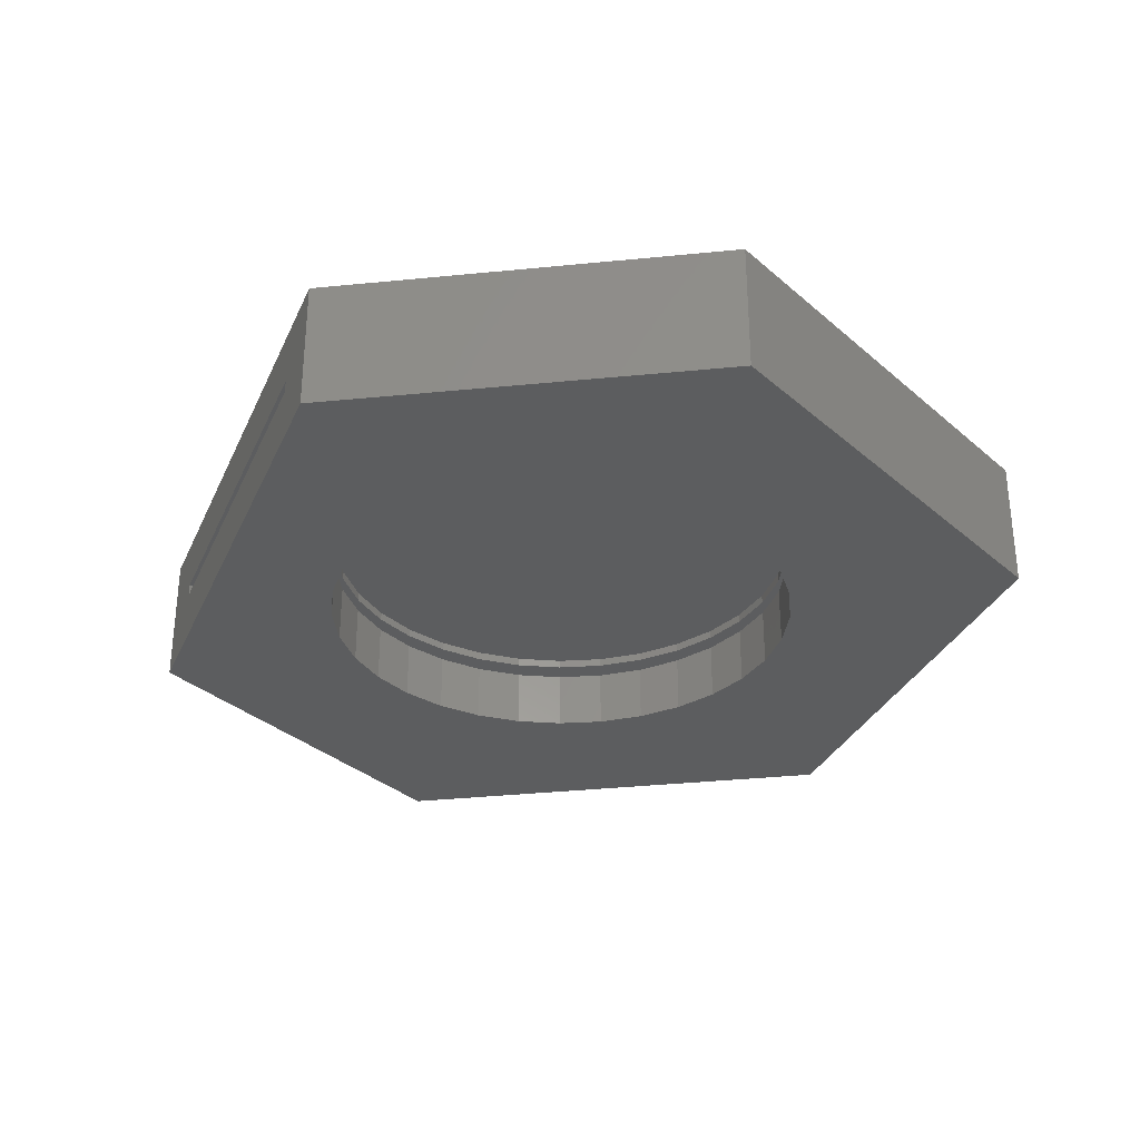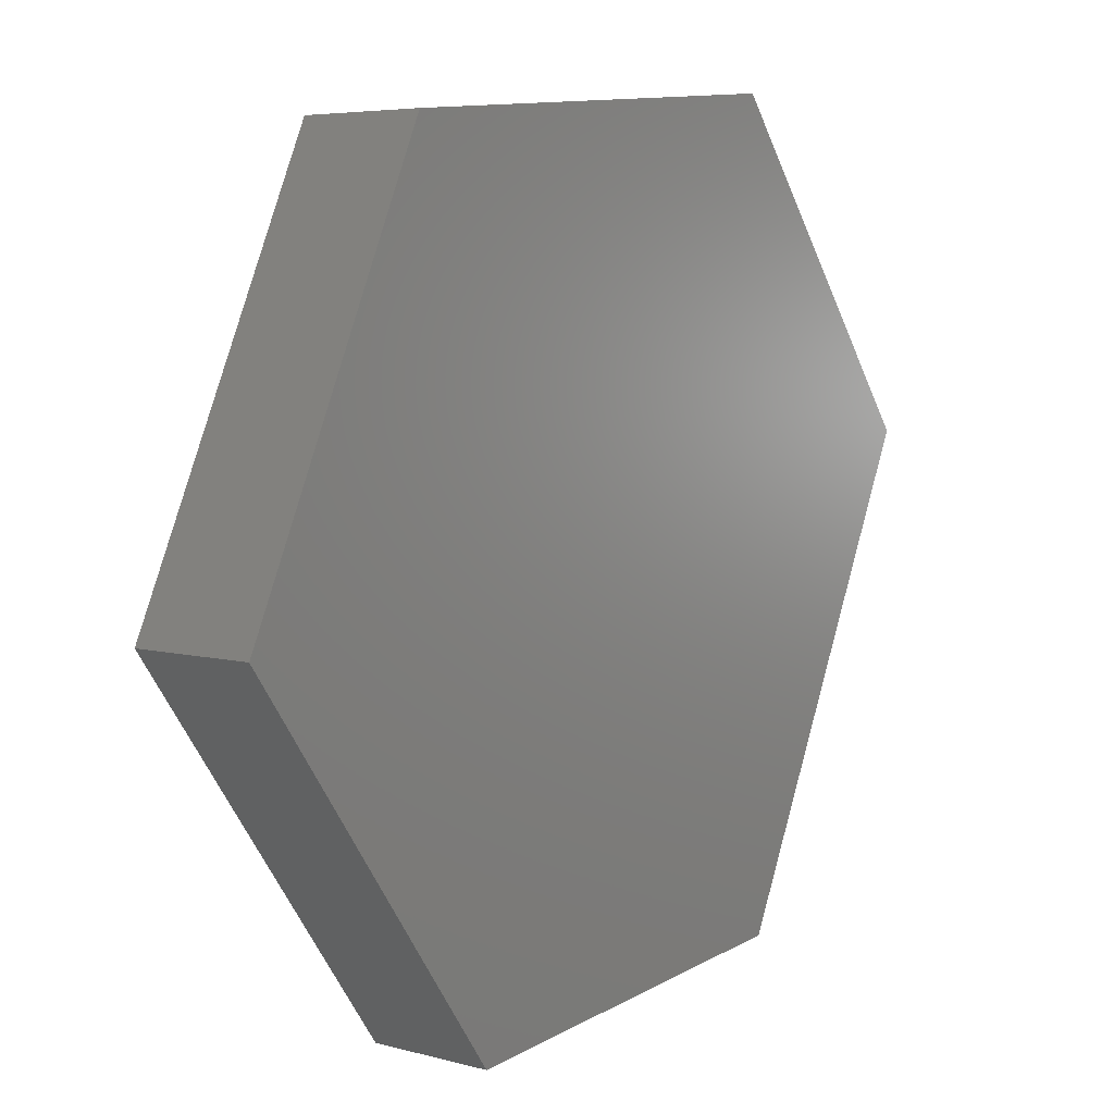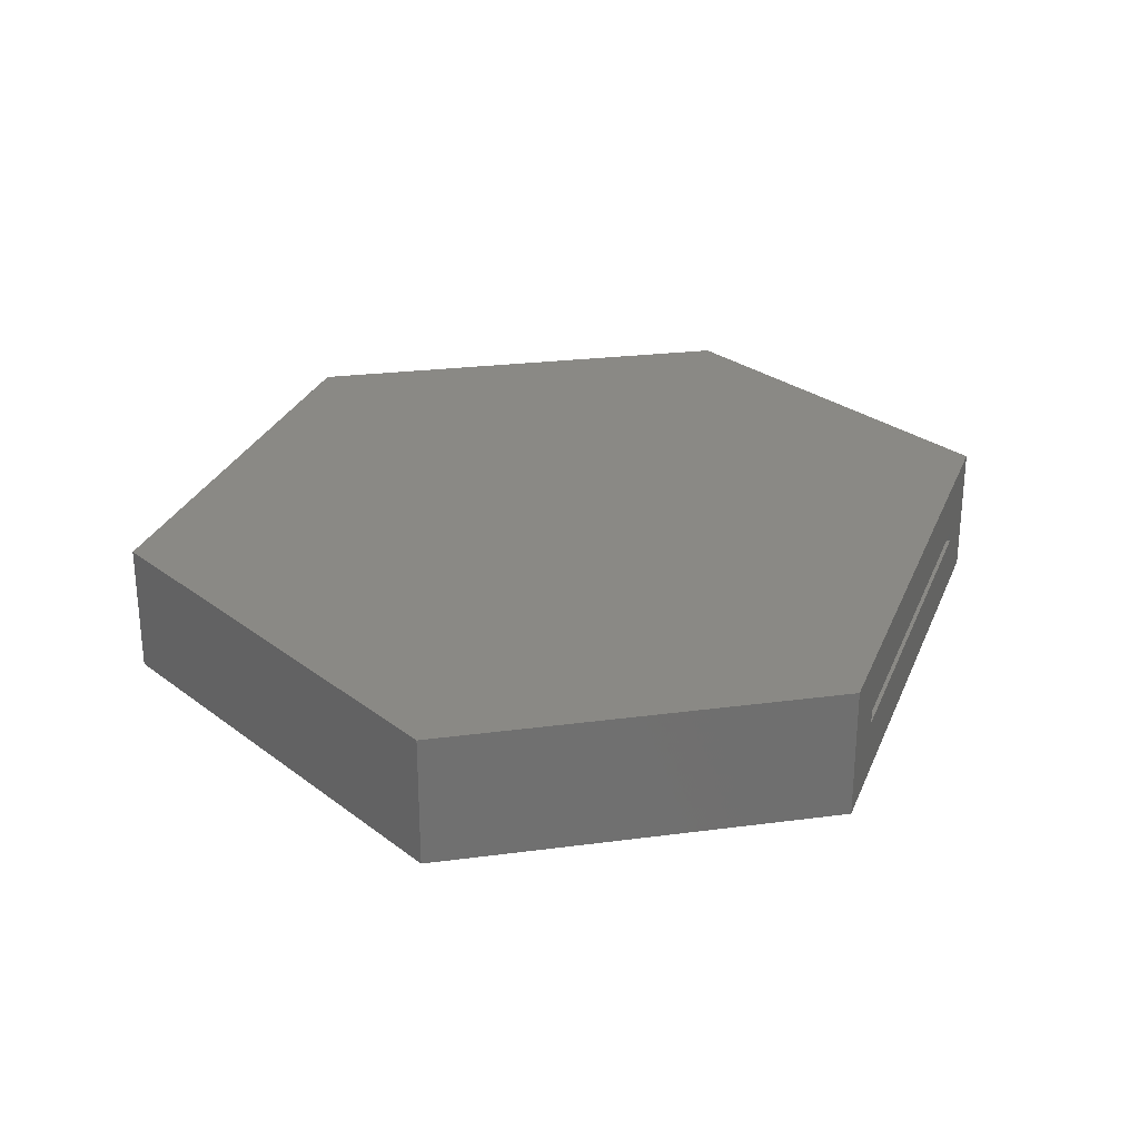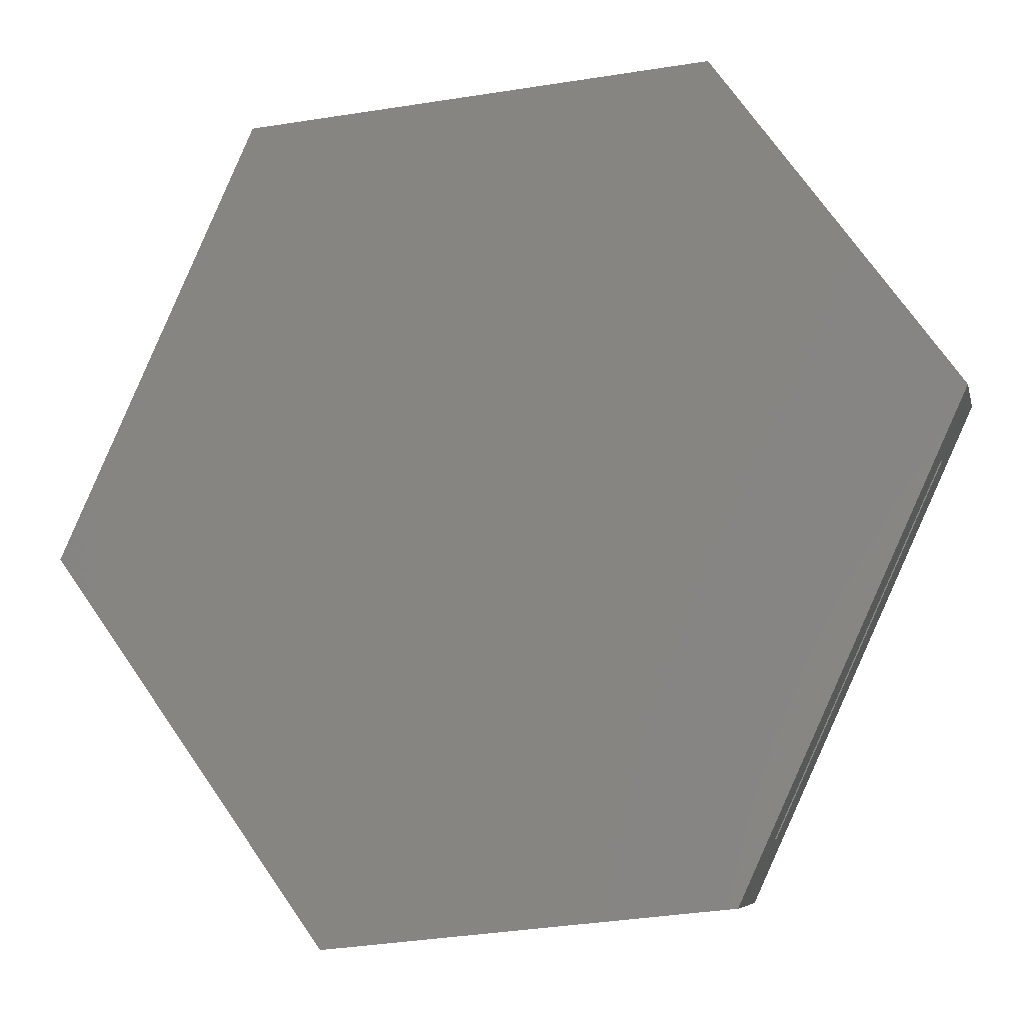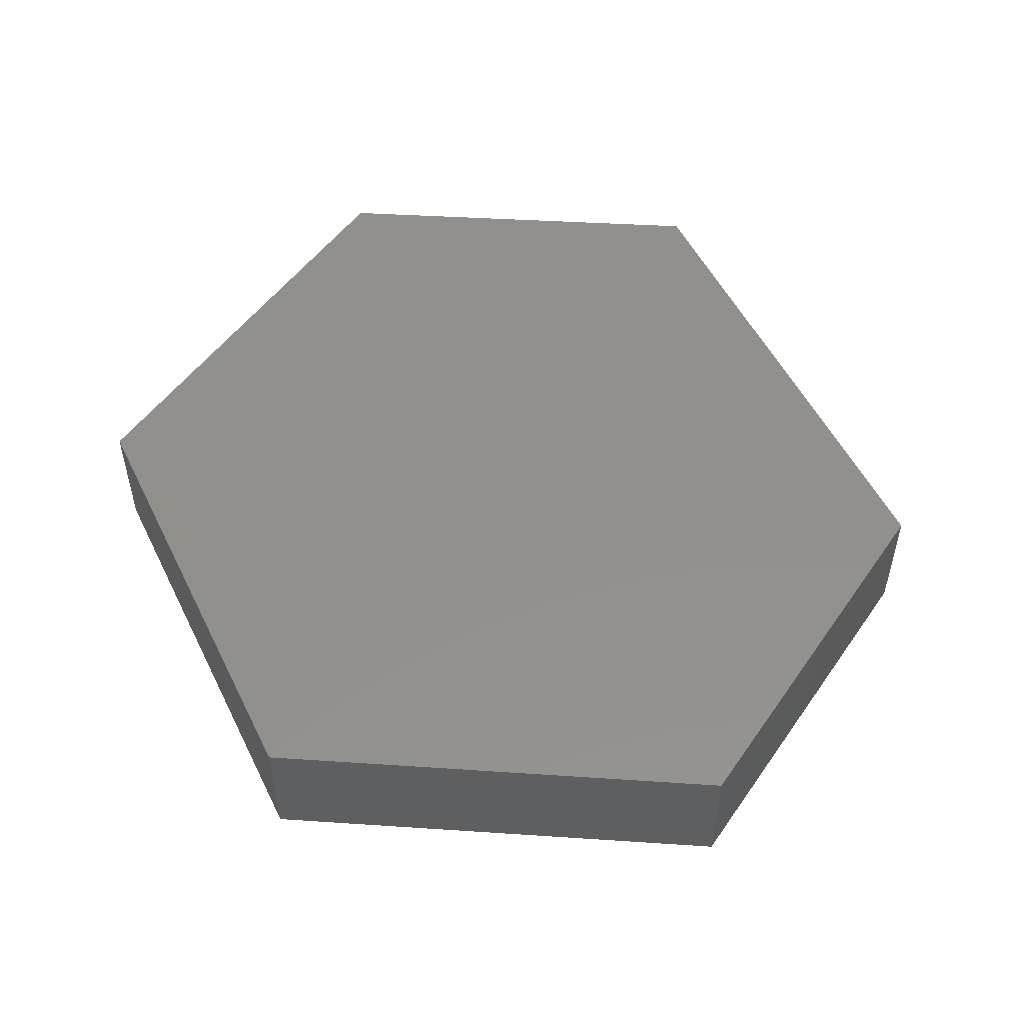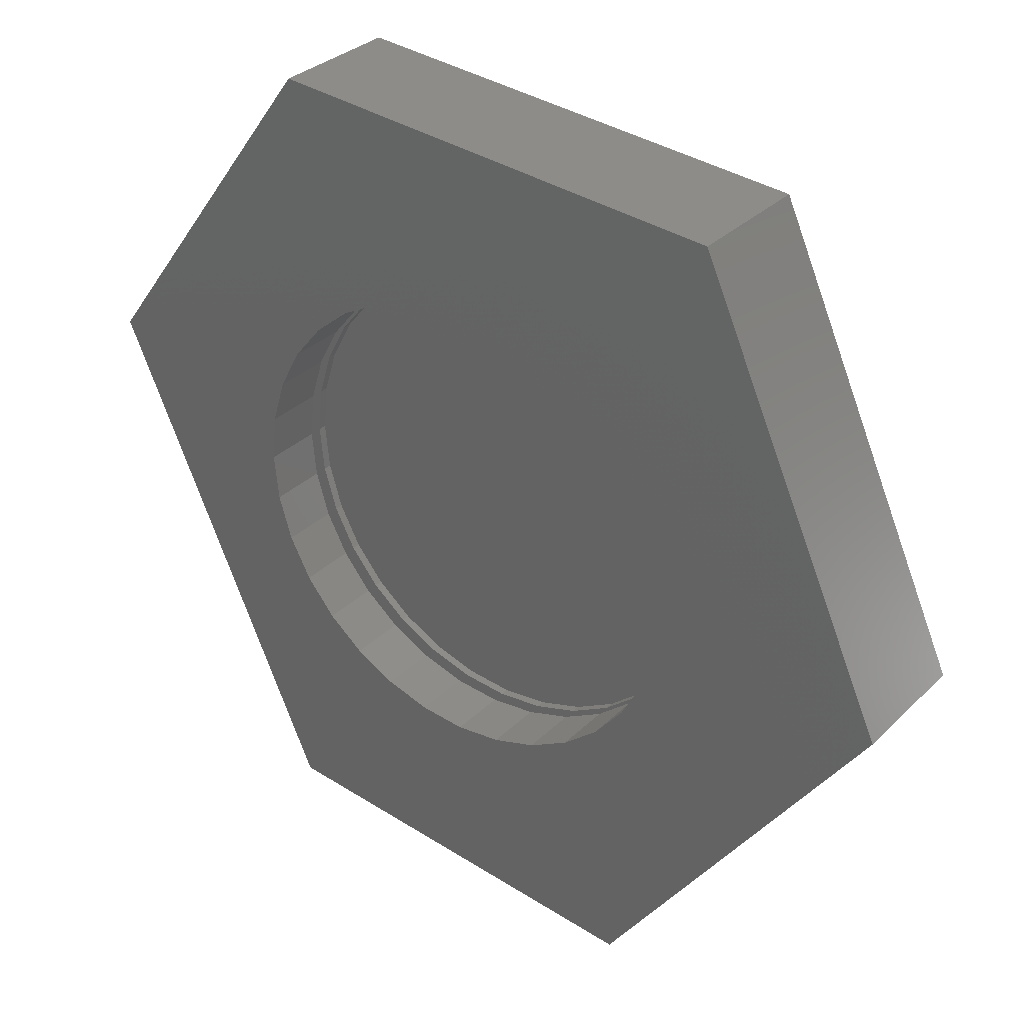
<metadata>
{"format":"stl","ext":"stl","renderer":"f3d","projection":"perspective","resolution":1024,"background":"white","views":[{"elev":-31.7,"azim":134.4,"up":"+Z"},{"elev":5.5,"azim":-50.3,"up":"+Y"},{"elev":28.1,"azim":-5.3,"up":"+Z"},{"elev":-6.9,"azim":12.3,"up":"+Y"},{"elev":52.5,"azim":-50.2,"up":"+Z"},{"elev":31.8,"azim":-143.3,"up":"+Y"}]}
</metadata>
<code>
# stl→obj: 152 verts, 304 faces
v 0.0006579 0.4382 0.03906
v -0.08482 0.4297 0.05469
v -0.08482 0.4297 0.03906
v -0.167 0.4048 0.05469
v -0.167 0.4048 0.03906
v -0.2428 0.3643 0.05469
v -0.2428 0.3643 0.03906
v -0.3092 0.3098 0.05469
v -0.3092 0.3098 0.03906
v -0.3637 0.2434 0.05469
v -0.3637 0.2434 0.03906
v -0.4041 0.1677 0.05469
v -0.4041 0.1677 0.03906
v -0.4291 0.08548 0.05469
v -0.4291 0.08548 0.03906
v -0.4375 5.366e-17 0.05469
v -0.4375 2.482e-16 0.03906
v 0.0006579 0.4382 0.05469
v 0.08614 0.4297 0.03906
v 0.08614 0.4297 0.05469
v 0.1683 0.4048 0.03906
v 0.1683 0.4048 0.05469
v 0.2441 0.3643 0.03906
v 0.2441 0.3643 0.05469
v 0.3105 0.3098 0.03906
v 0.3105 0.3098 0.05469
v 0.365 0.2434 0.03906
v 0.365 0.2434 0.05469
v 0.4055 0.1677 0.03906
v 0.4055 0.1677 0.05469
v 0.4304 0.08548 0.03906
v 0.4304 0.08548 0.05469
v 0.4388 0 0.03906
v 0.4388 0 0.05469
v 0.0006579 0.4382 -0.09375
v -0.08482 0.4297 0.01562
v -0.08482 0.4297 -0.09375
v -0.167 0.4048 0.01562
v -0.167 0.4048 -0.09375
v -0.2428 0.3643 0.01562
v -0.2428 0.3643 -0.09375
v -0.3092 0.3098 0.01562
v -0.3092 0.3098 -0.09375
v -0.3637 0.2434 0.01562
v -0.3637 0.2434 -0.09375
v -0.4041 0.1677 0.01562
v -0.4041 0.1677 -0.09375
v -0.4291 0.08548 0.01562
v -0.4291 0.08548 -0.09375
v -0.4375 2.482e-16 0.01562
v -0.4375 2.482e-16 -0.09375
v 0.0006579 0.4382 0.01562
v 0.08614 0.4297 -0.09375
v 0.08614 0.4297 0.01562
v 0.1683 0.4048 -0.09375
v 0.1683 0.4048 0.01562
v 0.2441 0.3643 -0.09375
v 0.2441 0.3643 0.01562
v 0.3105 0.3098 -0.09375
v 0.3105 0.3098 0.01562
v 0.365 0.2434 -0.09375
v 0.365 0.2434 0.01562
v 0.4055 0.1677 -0.09375
v 0.4055 0.1677 0.01562
v 0.4304 0.08548 -0.09375
v 0.4304 0.08548 0.01562
v 0.4388 0 -0.09375
v 0.4388 0 0.01562
v 0.0006579 -0.4382 0.03906
v 0.08614 -0.4297 0.05469
v 0.08614 -0.4297 0.03906
v 0.1683 -0.4048 0.05469
v 0.1683 -0.4048 0.03906
v 0.2441 -0.3643 0.05469
v 0.2441 -0.3643 0.03906
v 0.3105 -0.3098 0.05469
v 0.3105 -0.3098 0.03906
v 0.365 -0.2434 0.05469
v 0.365 -0.2434 0.03906
v 0.4055 -0.1677 0.05469
v 0.4055 -0.1677 0.03906
v 0.4304 -0.08548 0.05469
v 0.4304 -0.08548 0.03906
v 0.0006579 -0.4382 0.05469
v -0.08482 -0.4297 0.03906
v -0.08482 -0.4297 0.05469
v -0.167 -0.4048 0.03906
v -0.167 -0.4048 0.05469
v -0.2428 -0.3643 0.03906
v -0.2428 -0.3643 0.05469
v -0.3092 -0.3098 0.03906
v -0.3092 -0.3098 0.05469
v -0.3637 -0.2434 0.03906
v -0.3637 -0.2434 0.05469
v -0.4041 -0.1677 0.03906
v -0.4041 -0.1677 0.05469
v -0.4291 -0.08548 0.03906
v -0.4291 -0.08548 0.05469
v 0.0006579 -0.4382 -0.09375
v 0.08614 -0.4297 0.01562
v 0.08614 -0.4297 -0.09375
v 0.1683 -0.4048 0.01562
v 0.1683 -0.4048 -0.09375
v 0.2441 -0.3643 0.01562
v 0.2441 -0.3643 -0.09375
v 0.3105 -0.3098 0.01562
v 0.3105 -0.3098 -0.09375
v 0.365 -0.2434 0.01562
v 0.365 -0.2434 -0.09375
v 0.4055 -0.1677 0.01562
v 0.4055 -0.1677 -0.09375
v 0.4304 -0.08548 0.01562
v 0.4304 -0.08548 -0.09375
v 0.0006579 -0.4382 0.01562
v -0.08482 -0.4297 -0.09375
v -0.08482 -0.4297 0.01562
v -0.167 -0.4048 -0.09375
v -0.167 -0.4048 0.01562
v -0.2428 -0.3643 -0.09375
v -0.2428 -0.3643 0.01562
v -0.3092 -0.3098 -0.09375
v -0.3092 -0.3098 0.01562
v -0.3637 -0.2434 -0.09375
v -0.3637 -0.2434 0.01562
v -0.4041 -0.1677 -0.09375
v -0.4041 -0.1677 0.01562
v -0.4291 -0.08548 -0.09375
v -0.4291 -0.08548 0.01562
v 0.3522 0.7776 -0.09375
v 0.7944 0.1775 -0.09375
v -0.4968 0.7054 -0.09375
v 0.3892 -0.714 -0.09375
v -0.3522 -0.7929 -0.09375
v -0.8578 -0.08873 -0.09375
v 0.3005 0.6635 0.03906
v -0.4238 0.6018 0.03906
v 0.7426 0.06348 0.03906
v 0.4417 -0.5985 0.03906
v -0.3005 -0.6774 0.03906
v -0.732 -0.07636 0.03906
v 0.3005 0.6635 0.01562
v -0.4238 0.6018 0.01562
v 0.7426 0.06348 0.01562
v 0.4417 -0.5985 0.01562
v -0.3005 -0.6774 0.01562
v -0.732 -0.07636 0.01562
v 0.3892 -0.714 0.1484
v 0.7944 0.1775 0.1484
v -0.8578 -0.08873 0.1484
v -0.3522 -0.7929 0.1484
v 0.3522 0.7776 0.1484
v -0.4968 0.7054 0.1484
f 1 2 3
f 3 2 4
f 3 4 5
f 5 4 6
f 5 6 7
f 7 6 8
f 7 8 9
f 9 8 10
f 9 10 11
f 11 10 12
f 11 12 13
f 13 12 14
f 13 14 15
f 15 14 16
f 15 16 17
f 2 1 18
f 18 1 19
f 18 19 20
f 20 19 21
f 20 21 22
f 22 21 23
f 22 23 24
f 24 23 25
f 24 25 26
f 26 25 27
f 26 27 28
f 28 27 29
f 28 29 30
f 30 29 31
f 30 31 32
f 32 31 33
f 32 33 34
f 35 36 37
f 37 36 38
f 37 38 39
f 39 38 40
f 39 40 41
f 41 40 42
f 41 42 43
f 43 42 44
f 43 44 45
f 45 44 46
f 45 46 47
f 47 46 48
f 47 48 49
f 49 48 50
f 49 50 51
f 36 35 52
f 52 35 53
f 52 53 54
f 54 53 55
f 54 55 56
f 56 55 57
f 56 57 58
f 58 57 59
f 58 59 60
f 60 59 61
f 60 61 62
f 62 61 63
f 62 63 64
f 64 63 65
f 64 65 66
f 66 65 67
f 66 67 68
f 69 70 71
f 71 70 72
f 71 72 73
f 73 72 74
f 73 74 75
f 75 74 76
f 75 76 77
f 77 76 78
f 77 78 79
f 79 78 80
f 79 80 81
f 81 80 82
f 81 82 83
f 83 82 34
f 83 34 33
f 70 69 84
f 84 69 85
f 84 85 86
f 86 85 87
f 86 87 88
f 88 87 89
f 88 89 90
f 90 89 91
f 90 91 92
f 92 91 93
f 92 93 94
f 94 93 95
f 94 95 96
f 96 95 97
f 96 97 98
f 98 97 17
f 98 17 16
f 99 100 101
f 101 100 102
f 101 102 103
f 103 102 104
f 103 104 105
f 105 104 106
f 105 106 107
f 107 106 108
f 107 108 109
f 109 108 110
f 109 110 111
f 111 110 112
f 111 112 113
f 113 112 68
f 113 68 67
f 100 99 114
f 114 99 115
f 114 115 116
f 116 115 117
f 116 117 118
f 118 117 119
f 118 119 120
f 120 119 121
f 120 121 122
f 122 121 123
f 122 123 124
f 124 123 125
f 124 125 126
f 126 125 127
f 126 127 128
f 128 127 51
f 128 51 50
f 129 130 65
f 129 65 63
f 129 63 61
f 129 61 59
f 129 59 57
f 129 57 55
f 129 55 131
f 132 133 105
f 132 105 107
f 132 107 109
f 132 109 111
f 132 111 113
f 133 134 123
f 133 123 121
f 133 121 119
f 133 119 117
f 133 117 115
f 133 115 99
f 133 99 101
f 133 101 103
f 133 103 105
f 130 132 113
f 130 113 67
f 130 67 65
f 134 131 51
f 134 51 127
f 134 127 125
f 134 125 123
f 131 55 53
f 131 53 35
f 131 35 37
f 131 37 39
f 131 39 41
f 131 41 43
f 131 43 45
f 131 45 47
f 131 47 49
f 131 49 51
f 135 29 27
f 135 27 25
f 135 25 23
f 135 23 21
f 135 21 19
f 135 19 136
f 137 33 31
f 137 31 29
f 137 29 135
f 138 139 73
f 138 73 75
f 138 75 77
f 138 77 79
f 138 79 81
f 138 81 83
f 138 83 33
f 138 33 137
f 139 140 91
f 139 91 89
f 139 89 87
f 139 87 85
f 139 85 69
f 139 69 71
f 139 71 73
f 140 136 15
f 140 15 17
f 140 17 97
f 140 97 95
f 140 95 93
f 140 93 91
f 136 19 1
f 136 1 3
f 136 3 5
f 136 5 7
f 136 7 9
f 136 9 11
f 136 11 13
f 136 13 15
f 141 142 54
f 141 54 56
f 141 56 58
f 141 58 60
f 141 60 62
f 141 62 64
f 143 141 64
f 143 64 66
f 143 66 68
f 144 143 68
f 144 68 112
f 144 112 110
f 144 110 108
f 144 108 106
f 144 106 104
f 144 104 102
f 144 102 145
f 145 102 100
f 145 100 114
f 145 114 116
f 145 116 118
f 145 118 120
f 145 120 122
f 145 122 146
f 146 122 124
f 146 124 126
f 146 126 128
f 146 128 50
f 146 50 48
f 146 48 142
f 142 48 46
f 142 46 44
f 142 44 42
f 142 42 40
f 142 40 38
f 142 38 36
f 142 36 52
f 142 52 54
f 18 20 2
f 84 86 70
f 70 86 88
f 70 88 72
f 72 88 90
f 72 90 74
f 74 90 92
f 74 92 76
f 76 92 94
f 76 94 78
f 78 94 96
f 78 96 80
f 80 96 98
f 80 98 82
f 82 98 16
f 82 16 34
f 34 16 14
f 34 14 32
f 32 14 12
f 32 12 30
f 30 12 10
f 30 10 28
f 28 10 8
f 28 8 26
f 26 8 6
f 26 6 24
f 24 6 4
f 24 4 22
f 22 4 2
f 22 2 20
f 147 132 144
f 147 144 138
f 147 138 137
f 147 137 148
f 148 137 130
f 130 137 143
f 130 143 132
f 132 143 144
f 139 138 145
f 145 138 144
f 137 135 143
f 143 135 141
f 149 134 150
f 150 134 133
f 150 133 147
f 147 133 132
f 148 130 151
f 151 130 129
f 151 129 152
f 152 129 131
f 152 131 149
f 149 131 134
f 151 147 148
f 147 151 150
f 150 151 152
f 150 152 149
f 140 139 146
f 146 139 145
f 135 136 141
f 141 136 142
f 136 140 142
f 142 140 146

</code>
